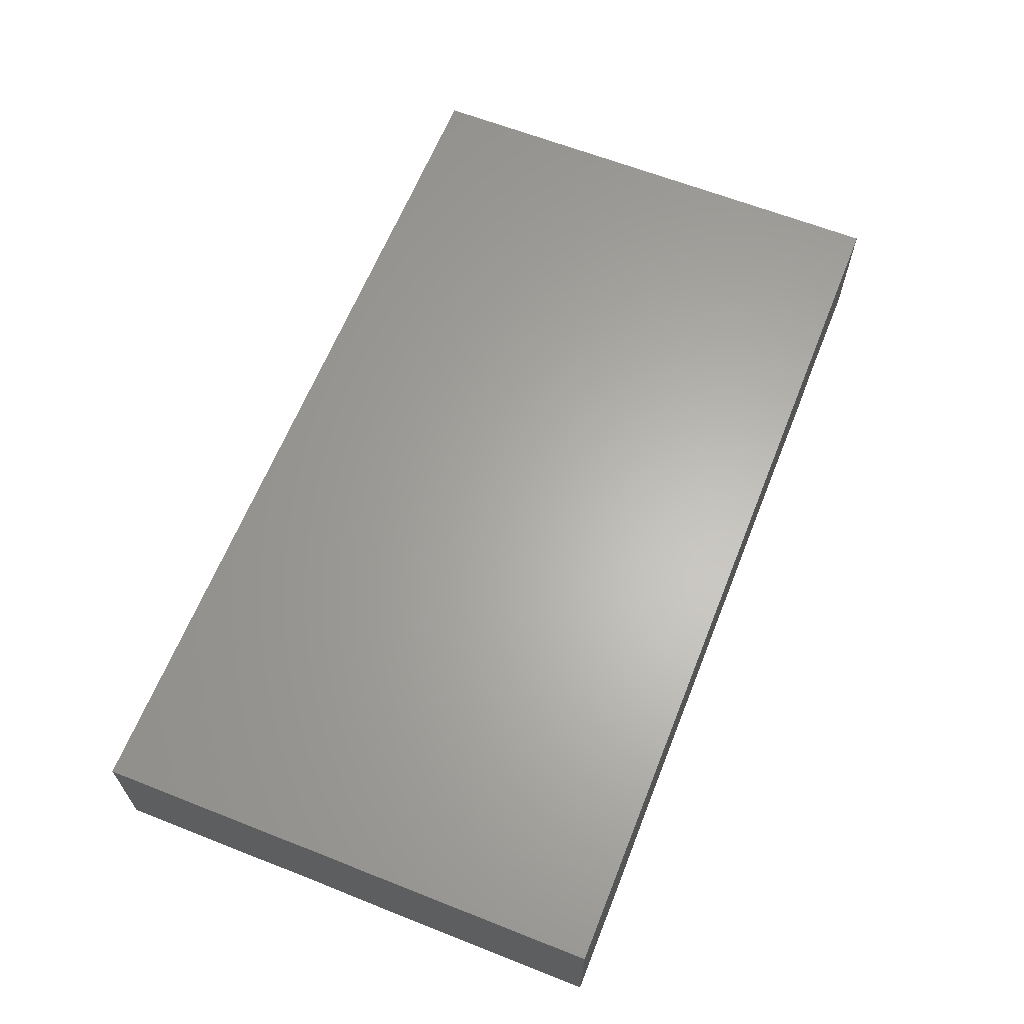
<metadata>
{"format":"stl","ext":"stl","renderer":"f3d","projection":"perspective","resolution":1024,"background":"white","views":[{"elev":63.6,"azim":-68.3,"up":"+Z"}]}
</metadata>
<code>
# stl→obj: 379 verts, 754 faces
v -0.06307 0.02568 0.0114
v -0.06277 0.0445 0.0114
v -0.0721 0.03226 0.0114
v -0.02941 0.03582 0.0114
v -0.03648 0.0445 0.0114
v -0.04193 0.03565 0.0114
v 0.04098 0.0445 0.0005188
v 0.03301 0.0445 0.0114
v 0.04144 0.0445 0.0114
v 0.05815 0.03343 -0.0114
v 0.05022 0.0445 -0.0114
v 0.05859 0.0445 -0.0114
v 0.02511 0.02681 0.0114
v 0.01883 0.02011 0.0114
v 0.03139 0.02011 0.0114
v 0.04603 0.008934 -0.0114
v 0.05859 0.008934 -0.0114
v 0.05231 0.002233 -0.0114
v -0.07876 0.0445 -0.003392
v -0.07876 0.0445 -0.0114
v -0.07876 0.03654 -0.0114
v -0.02997 0.0445 0.003742
v -0.02511 0.0445 -0.0114
v -0.03904 0.0445 -0.0114
v -0.07077 0.0445 0.0114
v -0.0704 0.0445 -0.002688
v -0.04603 0.03798 -0.0114
v -0.05022 0.0445 -0.0114
v -0.05947 -0.0445 -0.002548
v -0.05311 -0.0445 0.002627
v -0.06416 -0.0445 0.0114
v 0.07876 0.006702 0.001872
v 0.07876 -0.0006937 -0.002519
v 0.07876 0.003746 -0.0114
v 0.05803 -0.02971 -0.0114
v 0.05373 -0.03789 -0.0114
v 0.04421 -0.03066 -0.0114
v 0.01883 0.0445 8.674e-19
v 0.01255 0.0445 -0.0114
v 0.006277 0.0445 -0.002281
v 0.0002277 0.0445 0.0114
v 0.008284 0.0445 0.0114
v 0.03327 0.0445 0
v 0.02459 0.0445 0.0114
v 0.06277 0 0.0114
v 0.07077 0 0.0114
v 0.0565 0.006702 0.0114
v 0.04864 0.03307 -0.0114
v 0.03948 0.03333 -0.0114
v 0.03766 0.0445 -0.0114
v -0.00823 -0.03581 0.0114
v -0.0002363 -0.02753 0.0114
v -0.01255 -0.02681 0.0114
v 0.008394 0.03372 -0.0114
v 0.01806 0.03276 -0.0114
v -0.06487 0.03574 -0.0114
v -0.06277 0.0445 -0.0114
v -0.0544 0.03574 -0.0114
v -0.05022 -0.03574 0.0114
v -0.06071 -0.03637 0.0114
v -0.05423 -0.0445 0.0114
v 0.04998 0.01353 0.0114
v 0.03766 0 0.0114
v -0.07307 -0.01197 -0.0114
v -0.07876 -0.003669 -0.0114
v -0.06636 -0.004757 -0.0114
v 0.06277 -0.02681 0.0114
v 0.06277 -0.0134 0.0114
v 0.05022 -0.02011 0.0114
v 0.01255 0.02681 0.0114
v 0 0.02681 0.0114
v 0.006277 0.02011 0.0114
v -0.01803 0.0445 -0.004268
v -0.01997 0.0445 0.003514
v -0.01255 0.0445 0.0114
v -0.002601 0.0445 -0.0005673
v -0.07876 -0.03749 0.0114
v -0.07114 -0.03574 0.0114
v -0.07876 -0.02958 0.0114
v -0.0639 -0.001383 0.0114
v -0.06277 -0.0134 0.0114
v -0.05571 -0.006943 0.0114
v 0.02092 -0.04441 -0.0114
v 0.01751 -0.02994 -0.0114
v 0.02302 -0.03561 -0.0114
v -0.01949 0.03223 -0.0114
v -0.01255 0.0445 -0.0114
v 0.06486 0.02904 -0.0114
v 0.07114 0.03574 -0.0114
v 0.0565 0.0445 8.674e-19
v 0.05017 0.0445 0.004353
v 0.06243 0.0445 0.0114
v 0.05005 0.03565 0.0114
v 0.05252 0.04446 0.0114
v -0.07876 0.003033 8.674e-19
v -0.07871 0.003897 0.0114
v -0.07876 0.01124 0.0114
v 0.06628 0.0445 -0.001203
v 0.0538 -0.0445 0.003484
v 0.0498 -0.0445 -0.01135
v 0.0606 -0.0445 -0.0007258
v 0.02511 0.0445 -0.0114
v 0.02929 0.03342 -0.0114
v -0.0293 -0.004469 -0.0114
v -0.01681 -0.001148 -0.0114
v -0.0177 -0.01371 -0.0114
v 0 0.0445 -0.0114
v -0.07876 0.03654 0.0114
v 0.03955 0.03565 0.0114
v 0.07876 -0.03272 -0.0114
v 0.06576 -0.03665 -0.0114
v 0.07114 -0.02681 -0.0114
v -0.00837 0 -0.0114
v 0 0 -0.0114
v -0.009288 -0.007292 -0.0114
v 0.07876 0.02441 0.0114
v 0.07876 0.0134 0.0114
v 0.07876 0.02588 0.003459
v 0.01657 0.0445 0.0114
v 0.0191 0.03696 0.0114
v 0.03766 0.02681 0.0114
v 0.06867 0.0445 -0.0114
v -0.07077 -0.008536 0.0114
v -0.04086 0.0445 0.00284
v 0.05022 -0.0445 0.0114
v 0.04432 -0.0445 0.004039
v 0 -0.0134 0.0114
v 0.01255 -0.02681 0.0114
v -0.07876 0.02512 0.0114
v -0.07267 0.01872 0.0114
v 0.01255 0.0134 0.0114
v 0.04394 0.02011 0.0114
v 0.05022 0.02681 0.0114
v 0.06961 0.02135 0.0114
v 0.06769 0.03142 0.0114
v -0.02084 -0.03565 0.0114
v -0.03011 -0.03374 0.0114
v -0.02912 -0.0445 0.0114
v -0.03803 -0.0258 0.0114
v -0.0383 -0.0445 0.0114
v 0.01255 -0.0445 0.0114
v 0.01883 -0.03351 0.0114
v 0.006277 -0.03351 0.0114
v 0.03766 -0.02681 0.0114
v 0.03139 -0.03351 0.0114
v 0.03766 -0.0445 0.0114
v -0.0675 -0.0445 0.003131
v -0.06545 -0.0445 -0.0114
v 0.05587 -0.03404 0.0114
v 0.04539 -0.03426 0.0114
v 0.07876 -0.02921 0.0114
v 0.07077 -0.03167 0.0114
v 0.07876 -0.03654 0.0114
v -0.03766 0.0134 0.0114
v -0.05025 0.01343 0.0114
v -0.03766 0 0.0114
v -0.04185 -0.04441 -0.0114
v -0.03549 -0.04445 -0.004467
v -0.04168 -0.0445 0.002466
v -0.03139 0.006702 0.0114
v -0.02511 0.0134 0.0114
v -0.008024 -0.01506 -0.0114
v -0.0003529 -0.01381 -0.0114
v -0.04818 -0.0445 -0.004538
v -0.05519 -0.0445 -0.0114
v 0.02511 0.0134 0.0114
v 0.03766 0.0134 0.0114
v -0.04565 -0.0445 0.0114
v 0.06443 -0.03838 0.0114
v 0.06876 -0.0445 0.0114
v 0.06277 0.0134 0.0114
v -0.0544 0.02681 -0.0114
v -0.04446 0.03041 -0.0114
v -0.0565 0.02011 0.0114
v -0.05022 0.02646 0.0114
v -0.01656 0.03557 0.0114
v -0.02448 0.02728 0.0114
v -0.01255 0.02011 0.0114
v 0.002823 0.0361 0.0114
v -0.006302 0.03663 0.0114
v -0.05073 -0.01377 0.0114
v -0.0565 0.006702 0.0114
v -0.0639 0.01245 0.0114
v -0.07876 -0.0445 0.002466
v -0.07238 -0.0445 -0.003103
v 0.07876 -0.02161 0.0114
v -0.008933 0.0327 -0.0114
v 0.07876 -0.02681 -0.003095
v 0.07876 -0.0445 -0.004467
v -0.07876 -0.01707 0.0114
v -0.07138 -0.02594 0.0114
v -0.07002 -0.01667 0.0114
v -0.02511 -0.02234 0.0114
v 0.07876 0.0445 -0.0114
v 0.07876 0.03574 -0.0114
v 0.07131 -0.0445 0.002466
v -0.03139 -0.006702 0.0114
v -0.03139 -0.01787 0.0114
v -0.02437 -0.009098 0.0114
v -0.06277 -0.02681 0.0114
v -0.07876 -0.009694 -0.003692
v -0.07876 -0.003669 0.003095
v -0.002093 -0.02234 -0.0114
v 0.005757 -0.02418 -0.0114
v -0.004186 -0.03128 -0.0114
v 0.008368 -0.0134 -0.0114
v 0.07876 -0.0445 -0.0114
v 0.07005 0.02282 -0.0114
v 0.07876 0.02011 -0.0114
v 0.06413 0.01494 -0.0114
v -0.01883 0.006702 0.0114
v 0.006277 0.006702 0.0114
v 0 0.0134 0.0114
v 0.07114 0 -0.0114
v 0.07868 -0.008385 -0.0114
v -0.07114 0.004469 0.0114
v -0.02482 0.0445 0.0114
v -0.07876 -0.003669 0.0114
v 0.07876 -0.02949 0.00387
v -0.07077 0.0445 -0.0114
v 0.07876 -0.0445 0.0114
v -0.01867 -0.01781 0.0114
v -0.03806 0.02736 0.0114
v -0.07876 0.0445 0.0114
v -0.07876 -0.0445 0.0114
v -0.07146 -0.0445 0.0114
v 0.0688 -0.04445 -0.0114
v -0.02084 -0.0445 0.0114
v -0.02912 -0.0445 0.002466
v -0.01569 -0.0445 0.001228
v 0.02185 -0.0445 0.002677
v 0.03348 -0.04441 -0.0114
v 0.03365 -0.0445 0.002466
v 0.00854 -0.0445 0.002466
v -0.00284 -0.0445 0.001893
v 0.00153 -0.0445 -0.005041
v -0.02358 -0.0445 -0.00503
v 0.07876 -0.0135 0.0114
v -0.05033 0.0445 0.001013
v 0.04118 -0.04445 -0.0114
v -0.03766 -0.0134 0.0114
v 0.05022 0 0.0114
v 0.01883 0.006686 0.0114
v 0.0123 0.0001466 0.0114
v 0.02511 0 0.0114
v 0.05876 -0.0445 0.0114
v -0.07876 -0.03048 0.003095
v -0.06632 -0.01762 -0.0114
v -0.06696 0.02681 -0.0114
v -0.05932 0.0174 -0.0114
v -0.07876 0.02234 -0.0114
v 0.01255 -0.0134 0.0114
v 0.03139 -0.006702 0.0114
v 0.02511 -0.0134 0.0114
v 0.03766 -0.0134 0.0114
v 0.02511 -0.02681 0.0114
v -0.07077 -0.02417 -0.0114
v -0.05993 -0.03717 -0.0114
v -0.06913 -0.03613 -0.0114
v -0.01255 -0.01223 0.0114
v -0.04944 0.01668 -0.0114
v -0.04185 0.02234 -0.0114
v -0.04212 0.01215 -0.0114
v -0.05859 -0.02457 -0.0114
v -0.05334 -0.01743 -0.0114
v -0.04813 -0.02457 -0.0114
v 0.02511 -0.0445 0.0114
v -0.04409 -0.03116 0.0114
v -0.07876 0.01644 -0.001872
v -0.07876 0.02939 -0.00174
v 0.05874 0.02122 -0.0114
v -0.06068 -0.01117 -0.0114
v -0.06068 0.002233 -0.0114
v -0.07204 0.003372 -0.0114
v -0.06696 0.008934 -0.0114
v 0.04585 -0.01702 -0.0114
v 0.05077 -0.02512 -0.0114
v 0.04018 -0.02245 -0.0114
v 0.05859 -0.01787 -0.0114
v 0.03975 0.002233 -0.0114
v 0.05231 -0.01117 -0.0114
v -0.05073 0.0445 0.0114
v 0.04394 -0.006702 0.0114
v -0.02302 0.01787 -0.0114
v -0.0293 0.02234 -0.0114
v -0.0272 0.03127 -0.0114
v -0.07876 -0.0445 -0.0114
v -0.05661 0.0445 0.005429
v -0.07871 0.0445 0.003917
v -0.05209 0.03593 0.0114
v -0.01674 -0.03128 -0.0114
v -0.02362 -0.03842 -0.0114
v -0.0293 -0.03128 -0.0114
v -0.04394 -0.01787 0.0114
v 0.01464 -0.02299 -0.0114
v -0.03557 0.004467 -0.0114
v -0.04525 0.003688 -0.0114
v -0.03508 0.01737 -0.0114
v -0.0252 0.003827 -0.0114
v -0.01255 -0.0445 0.0114
v 0 -0.0445 0.0114
v 0.02511 -0.02681 -0.0114
v 0.07876 -0.0445 0.003335
v 0.07876 0.01762 -0.00289
v 0.07876 0.03048 -0.003095
v 0.03348 -0.02681 -0.0114
v 0.03253 -0.01415 -0.0114
v 0.07876 0.03644 0.002401
v 0.07876 0.0445 0.0114
v 0.07876 0 0.0114
v -0.07868 0.01004 -0.0114
v 0.07876 0.03288 0.0114
v 0.07876 -0.006344 0.003922
v 0.07876 -0.01263 -0.002818
v 0.07868 -0.02146 -0.0114
v 0.06653 -0.008099 -0.0114
v 0.05231 0.01564 -0.0114
v 0.05881 -0.00495 -0.0114
v 0.07114 0.008934 -0.0114
v 0.06486 -0.02234 -0.0114
v -0.01674 -0.02234 -0.0114
v 0.03295 -0.03493 -0.0114
v -0.01674 0.02234 -0.0114
v -0.0179 0.009343 -0.0114
v -0.07876 -0.03048 -0.0114
v -0.05022 -0.02234 0.0114
v 0.0706 0.0445 0.0114
v -0.05968 0.0445 -0.002584
v -0.05263 -0.0311 -0.0114
v -0.07876 -0.0109 0.007308
v -0.07876 -0.01707 0.003095
v -0.07876 0.01733 0.005911
v 0.02092 -0.01626 -0.0114
v -0.04188 -0.03187 -0.0114
v -0.04961 -0.03859 -0.0114
v -0.04145 -0.005435 -0.0114
v -0.03586 0.0313 -0.0114
v -0.02923 -0.01813 -0.0114
v -0.01041 -0.001486 0.0114
v -0.01674 -0.04441 -0.0114
v -0.01046 -0.03784 -0.0114
v -0.004186 -0.04441 -0.0114
v 0.05884 -0.04441 -0.0114
v -0.07876 -0.01707 -0.0114
v -0.05523 -0.0304 0.0114
v -0.05422 0.007954 -0.0114
v 0.008368 -0.03128 -0.0114
v 0.04746 -0.03789 -0.0114
v -0.004186 0.008934 -0.0114
v -0.07876 -0.02377 -0.004153
v -0.07876 -0.03718 -0.004167
v 0.02083 0.02187 -0.0114
v 0.04603 0.02234 -0.0114
v 0.03348 0.02234 -0.0114
v -0.01104 -0.0445 -0.00499
v -0.0293 -0.04441 -0.0114
v 0.008368 -0.04441 -0.0114
v 0.01473 -0.04445 -0.004467
v -0.03557 -0.03784 -0.0114
v -0.04149 -0.01877 -0.0114
v -0.03557 -0.02457 -0.0114
v 0.002091 -0.03784 -0.0114
v -0.004186 0.02234 -0.0114
v 0.002091 0.01564 -0.0114
v 0.008368 0.008934 -0.0114
v 0.007713 0.02207 -0.0114
v 0.01465 0.01564 -0.0114
v 0.0272 0.01564 -0.0114
v 0.02092 0.008934 -0.0114
v 0.03975 0.01564 -0.0114
v 0.034 0.008124 -0.0114
v -0.0544 -0.004469 -0.0114
v -0.04813 -0.01117 -0.0114
v -0.03627 -0.01188 -0.0114
v 0.01465 0.002233 -0.0114
v 0.008368 -0.004469 -0.0114
v 0.02134 -0.004259 -0.0114
v 0.0272 0.002233 -0.0114
v 0.0001474 -0.0001049 0.0114
f 1 2 3
f 4 5 6
f 7 8 9
f 10 11 12
f 13 14 15
f 16 17 18
f 19 20 21
f 22 23 24
f 25 2 26
f 24 27 28
f 29 30 31
f 32 33 34
f 35 36 37
f 38 39 40
f 40 41 42
f 43 44 8
f 45 46 47
f 48 49 50
f 51 52 53
f 54 39 55
f 48 11 10
f 56 57 58
f 59 60 61
f 47 62 63
f 64 65 66
f 67 68 69
f 70 71 72
f 73 74 75
f 76 41 40
f 77 78 79
f 80 81 82
f 83 84 85
f 86 23 87
f 88 10 89
f 90 91 92
f 9 93 94
f 95 96 97
f 12 90 98
f 73 23 74
f 99 100 101
f 50 11 48
f 55 102 103
f 104 105 106
f 40 107 76
f 108 19 21
f 9 109 93
f 110 111 112
f 113 114 115
f 116 117 118
f 44 119 120
f 13 15 121
f 122 12 98
f 80 123 81
f 102 38 50
f 124 5 22
f 119 44 38
f 99 125 126
f 127 52 128
f 3 129 130
f 131 14 72
f 132 133 121
f 116 134 117
f 116 135 134
f 136 137 138
f 139 140 137
f 141 142 143
f 144 145 146
f 29 147 148
f 125 149 150
f 151 152 153
f 154 155 156
f 157 158 159
f 154 160 161
f 162 115 163
f 115 105 113
f 164 29 165
f 14 131 166
f 15 166 167
f 167 62 132
f 140 168 159
f 150 146 125
f 140 138 137
f 169 170 152
f 47 46 171
f 28 27 58
f 172 58 173
f 174 175 1
f 176 4 177
f 178 176 177
f 179 180 71
f 8 44 120
f 82 81 181
f 182 155 183
f 109 9 8
f 69 149 67
f 147 184 185
f 171 62 47
f 185 148 147
f 68 67 186
f 107 54 187
f 103 50 49
f 188 189 110
f 190 191 192
f 108 129 3
f 193 137 136
f 89 194 195
f 100 99 126
f 196 101 189
f 172 56 58
f 197 198 199
f 60 200 78
f 65 201 202
f 203 204 205
f 204 163 206
f 61 60 31
f 189 207 110
f 208 209 210
f 211 212 213
f 214 34 215
f 183 216 80
f 79 78 191
f 191 78 200
f 217 74 22
f 216 218 123
f 97 183 130
f 202 95 65
f 174 183 155
f 197 199 160
f 70 179 71
f 186 151 219
f 57 220 26
f 179 42 41
f 41 180 179
f 196 221 170
f 160 199 211
f 199 193 222
f 182 183 80
f 97 216 183
f 174 155 175
f 223 177 4
f 25 108 3
f 224 108 25
f 194 89 122
f 78 225 226
f 207 227 110
f 228 138 229
f 230 228 229
f 231 232 233
f 234 235 236
f 230 229 237
f 238 186 188
f 123 192 81
f 164 157 159
f 28 239 124
f 216 96 218
f 240 100 126
f 241 139 198
f 242 47 63
f 243 212 244
f 91 94 92
f 244 245 243
f 139 137 198
f 125 246 149
f 247 77 79
f 248 64 66
f 249 250 251
f 245 252 253
f 254 255 253
f 223 154 161
f 70 72 14
f 256 128 142
f 69 255 256
f 257 258 259
f 144 146 150
f 53 127 260
f 256 252 128
f 261 262 263
f 264 265 266
f 168 59 61
f 170 246 99
f 126 146 233
f 267 231 146
f 199 198 193
f 198 137 193
f 156 82 241
f 197 156 241
f 59 140 268
f 168 140 59
f 250 172 261
f 269 270 251
f 87 23 73
f 161 178 177
f 271 10 88
f 66 272 248
f 273 274 275
f 276 277 278
f 279 277 276
f 280 281 276
f 176 217 4
f 282 6 5
f 36 35 111
f 69 68 283
f 163 204 203
f 284 285 286
f 287 148 185
f 124 282 5
f 38 44 43
f 239 288 282
f 224 289 108
f 75 176 180
f 282 290 6
f 74 23 22
f 291 292 293
f 30 168 61
f 31 226 147
f 109 121 93
f 294 139 241
f 222 53 260
f 204 206 295
f 263 296 297
f 296 298 299
f 13 109 120
f 300 301 51
f 180 176 178
f 85 84 302
f 188 219 189
f 153 303 189
f 58 27 173
f 303 221 196
f 221 303 153
f 210 271 208
f 118 304 305
f 209 305 304
f 10 12 122
f 195 194 305
f 103 102 50
f 278 306 307
f 308 194 309
f 310 46 238
f 251 311 269
f 116 312 135
f 313 238 314
f 116 118 312
f 314 188 315
f 32 34 209
f 304 32 209
f 219 151 153
f 224 25 289
f 77 184 225
f 117 46 310
f 119 38 40
f 55 39 102
f 214 215 316
f 98 90 92
f 17 16 317
f 216 123 80
f 3 2 25
f 280 318 281
f 227 111 110
f 117 304 118
f 72 71 178
f 34 214 319
f 315 320 316
f 132 121 15
f 62 133 132
f 214 17 319
f 135 171 134
f 321 106 162
f 279 316 320
f 35 37 277
f 143 142 128
f 302 322 85
f 142 267 256
f 145 256 267
f 150 149 69
f 156 155 182
f 160 154 156
f 160 211 161
f 281 279 276
f 280 18 318
f 243 131 212
f 253 283 63
f 89 195 209
f 310 238 313
f 319 209 34
f 39 54 107
f 284 86 323
f 92 93 135
f 187 86 87
f 298 324 299
f 141 231 267
f 40 42 119
f 86 286 23
f 257 259 325
f 268 140 139
f 326 139 294
f 268 139 326
f 199 222 260
f 75 180 41
f 20 19 26
f 327 98 92
f 220 20 26
f 21 20 220
f 322 240 232
f 57 26 328
f 264 329 258
f 202 218 96
f 190 330 331
f 332 129 108
f 189 227 207
f 33 215 34
f 76 73 75
f 314 315 215
f 110 315 188
f 295 206 333
f 329 266 334
f 162 163 203
f 165 258 335
f 309 98 327
f 309 194 98
f 297 296 336
f 257 264 258
f 26 289 25
f 337 24 23
f 106 115 162
f 321 338 106
f 295 302 84
f 146 145 267
f 150 69 144
f 152 170 153
f 182 82 156
f 211 199 339
f 340 341 342
f 169 149 246
f 93 133 135
f 171 135 133
f 343 100 36
f 248 257 344
f 306 278 37
f 322 306 37
f 113 105 324
f 345 200 60
f 298 284 324
f 298 285 284
f 232 240 126
f 97 129 332
f 21 220 56
f 10 122 89
f 227 343 111
f 335 329 334
f 27 337 173
f 56 220 57
f 346 250 261
f 295 84 347
f 347 204 295
f 37 240 322
f 100 348 36
f 348 100 240
f 349 113 324
f 104 299 105
f 101 100 343
f 309 327 312
f 299 324 105
f 101 343 227
f 249 56 172
f 37 348 240
f 225 184 226
f 118 305 308
f 9 91 7
f 332 270 269
f 247 350 351
f 99 101 170
f 130 1 3
f 55 103 352
f 270 21 251
f 350 344 325
f 190 218 330
f 101 227 189
f 151 186 152
f 351 77 247
f 43 8 7
f 50 38 43
f 259 287 325
f 225 78 77
f 304 117 32
f 344 331 201
f 350 331 344
f 312 118 308
f 186 219 188
f 269 97 332
f 95 202 96
f 332 108 270
f 49 353 354
f 103 49 354
f 187 323 86
f 86 284 286
f 340 230 237
f 342 235 355
f 351 287 184
f 185 184 287
f 79 350 247
f 331 79 190
f 350 79 331
f 184 77 351
f 202 331 330
f 202 330 218
f 38 102 39
f 257 325 344
f 191 190 79
f 123 218 190
f 96 216 97
f 353 49 48
f 120 109 8
f 108 289 19
f 19 289 26
f 303 196 189
f 238 188 314
f 11 7 91
f 11 91 90
f 311 95 97
f 311 97 269
f 32 117 310
f 234 141 301
f 125 146 126
f 229 158 356
f 237 229 356
f 300 228 230
f 236 235 342
f 236 357 234
f 234 357 358
f 231 358 83
f 231 83 232
f 232 126 233
f 30 29 164
f 355 230 340
f 26 2 328
f 328 2 288
f 153 189 219
f 221 153 170
f 351 325 287
f 348 37 36
f 169 246 170
f 313 33 310
f 33 32 310
f 91 9 94
f 24 337 27
f 257 248 264
f 157 334 359
f 266 360 334
f 334 360 361
f 298 263 262
f 293 292 356
f 359 293 356
f 293 338 321
f 361 338 293
f 342 205 362
f 341 205 342
f 323 363 349
f 363 364 349
f 347 84 357
f 347 357 362
f 365 366 367
f 364 366 365
f 368 369 352
f 367 352 369
f 354 370 371
f 354 371 368
f 317 16 353
f 370 353 16
f 340 291 341
f 265 372 373
f 272 372 265
f 297 372 346
f 273 346 372
f 28 58 57
f 374 360 336
f 360 373 336
f 104 106 338
f 113 349 114
f 365 375 376
f 206 377 333
f 377 307 333
f 377 369 378
f 377 375 369
f 378 371 280
f 16 18 280
f 36 111 343
f 279 320 35
f 17 271 210
f 17 317 271
f 316 279 318
f 318 279 281
f 318 17 214
f 18 17 318
f 135 327 92
f 178 213 72
f 15 167 132
f 183 1 130
f 183 174 1
f 326 59 268
f 326 345 59
f 154 175 155
f 15 14 166
f 62 171 133
f 52 51 301
f 52 301 143
f 169 67 149
f 67 169 152
f 192 200 81
f 81 200 326
f 144 69 256
f 67 152 186
f 284 323 324
f 279 35 277
f 315 112 320
f 210 209 319
f 110 112 315
f 199 260 339
f 255 283 253
f 65 95 311
f 82 181 241
f 260 127 339
f 211 379 212
f 127 252 379
f 167 243 63
f 253 252 254
f 46 45 68
f 283 68 45
f 314 33 313
f 314 215 33
f 115 106 105
f 115 114 163
f 365 376 114
f 208 88 89
f 89 209 208
f 209 195 305
f 273 66 274
f 338 374 104
f 274 65 311
f 201 331 202
f 65 64 344
f 201 65 344
f 4 6 223
f 290 175 6
f 120 42 70
f 179 70 42
f 305 194 308
f 148 287 259
f 11 50 7
f 241 198 197
f 278 307 276
f 276 307 280
f 214 316 318
f 200 345 326
f 193 53 222
f 29 148 165
f 61 31 30
f 187 87 107
f 165 157 164
f 158 157 356
f 342 355 340
f 342 357 236
f 357 83 358
f 340 237 356
f 159 168 30
f 159 158 229
f 229 140 159
f 229 138 140
f 300 230 301
f 231 141 234
f 122 98 194
f 226 184 147
f 239 28 328
f 288 239 328
f 307 302 333
f 258 329 335
f 21 270 108
f 148 258 165
f 173 262 172
f 261 172 262
f 363 323 187
f 187 366 363
f 366 364 363
f 366 54 352
f 366 352 367
f 54 55 352
f 368 352 354
f 354 352 103
f 208 271 88
f 64 248 344
f 274 66 65
f 275 311 251
f 274 311 275
f 265 360 266
f 265 373 360
f 338 360 374
f 361 360 338
f 336 296 104
f 291 321 205
f 205 341 291
f 364 365 349
f 365 367 369
f 369 375 365
f 378 280 377
f 368 371 369
f 378 369 371
f 370 16 371
f 280 371 16
f 17 210 319
f 60 78 31
f 78 226 31
f 312 327 135
f 321 291 293
f 248 272 265
f 66 372 272
f 372 66 273
f 273 275 346
f 275 250 346
f 291 340 292
f 342 362 357
f 157 165 335
f 157 335 334
f 157 359 356
f 84 83 357
f 232 83 85
f 292 340 356
f 75 41 76
f 73 76 87
f 138 228 136
f 51 136 300
f 136 228 300
f 136 51 53
f 350 325 351
f 119 42 120
f 275 251 250
f 296 299 104
f 295 333 302
f 148 259 258
f 294 181 326
f 129 97 130
f 309 312 308
f 339 127 379
f 301 141 143
f 143 128 52
f 244 212 379
f 213 131 72
f 212 131 213
f 39 107 40
f 166 131 243
f 145 144 256
f 63 245 253
f 69 283 255
f 242 63 283
f 134 171 117
f 46 117 171
f 124 24 28
f 24 124 22
f 29 31 147
f 234 358 231
f 181 294 241
f 6 175 223
f 223 175 154
f 160 156 197
f 223 161 177
f 339 379 211
f 178 211 213
f 180 178 71
f 252 244 379
f 245 244 252
f 70 14 13
f 13 120 70
f 243 167 166
f 109 13 121
f 62 167 63
f 93 121 133
f 53 52 127
f 127 128 252
f 254 252 256
f 254 256 255
f 243 245 63
f 22 5 217
f 5 4 217
f 141 267 142
f 263 298 296
f 285 298 262
f 114 349 365
f 206 376 377
f 377 376 375
f 377 280 307
f 354 353 370
f 107 87 76
f 336 373 372
f 336 372 297
f 334 361 293
f 334 293 359
f 104 374 336
f 204 347 205
f 347 362 205
f 301 230 235
f 235 230 355
f 324 323 349
f 164 159 30
f 82 182 80
f 288 2 282
f 161 211 178
f 81 326 181
f 290 1 175
f 290 2 1
f 282 2 290
f 193 136 53
f 217 75 74
f 217 176 75
f 250 249 172
f 28 57 328
f 264 248 265
f 317 353 271
f 125 99 246
f 45 47 242
f 94 93 92
f 12 11 90
f 283 45 242
f 190 192 123
f 282 124 239
f 170 101 196
f 251 21 249
f 200 192 191
f 346 261 263
f 346 263 297
f 322 232 85
f 302 307 306
f 302 306 322
f 111 35 112
f 35 320 112
f 301 235 234
f 146 231 233
f 68 186 46
f 46 186 238
f 315 316 215
f 59 345 60
f 321 203 205
f 262 173 337
f 286 285 337
f 321 162 203
f 337 285 262
f 23 286 337
f 54 366 187
f 353 48 10
f 353 10 271
f 329 264 266
f 278 277 37
f 114 376 163
f 163 376 206
f 56 249 21
f 7 50 43

</code>
